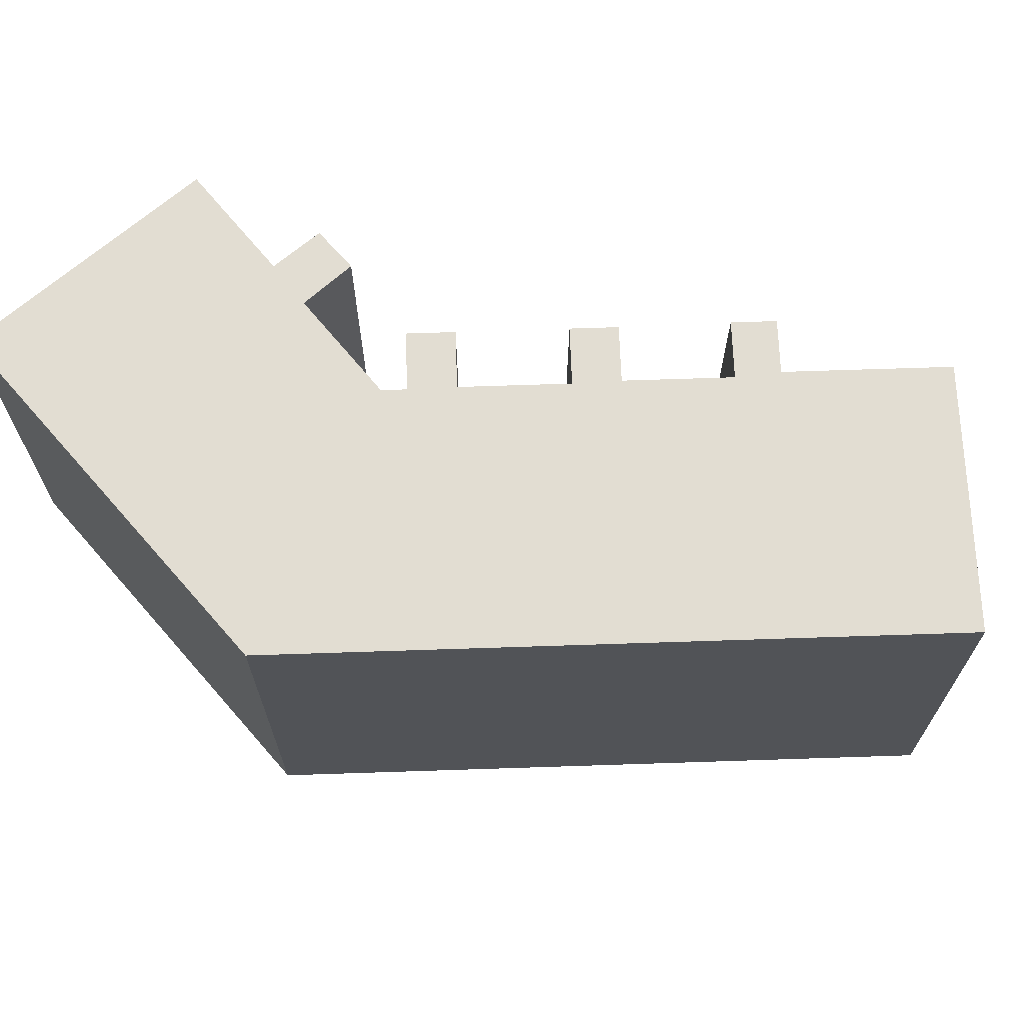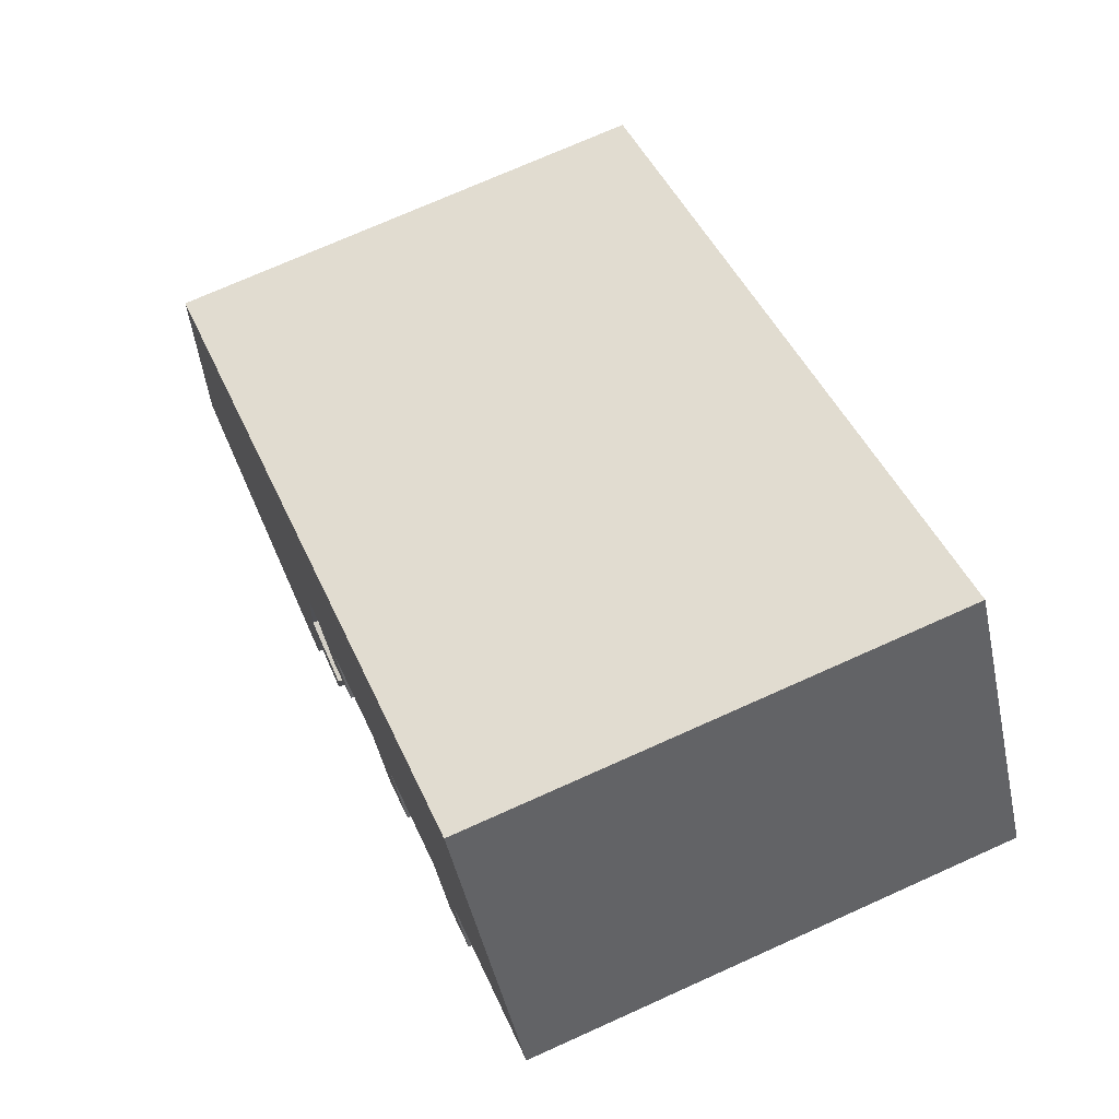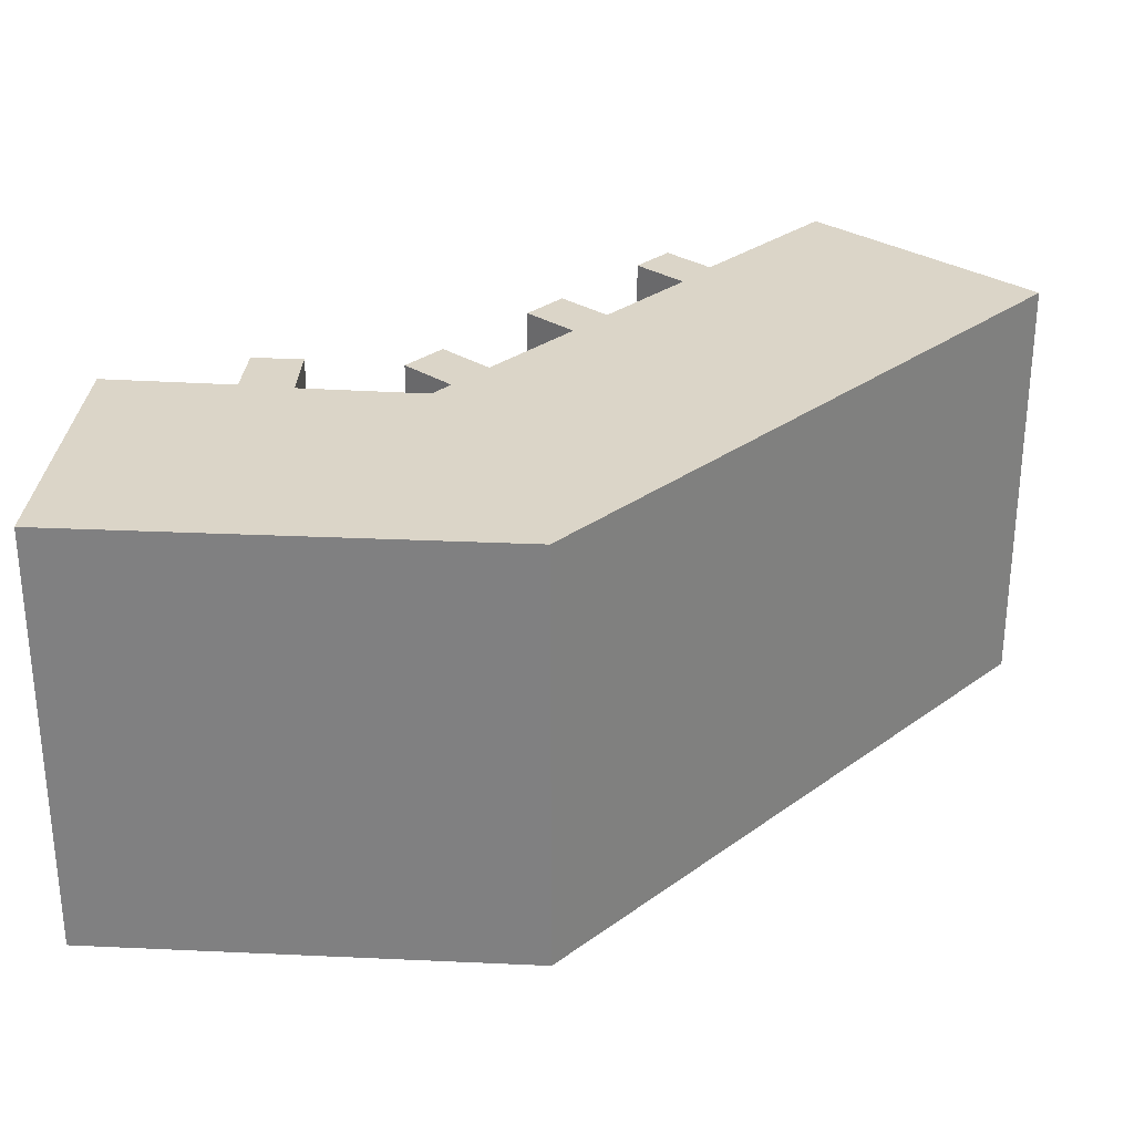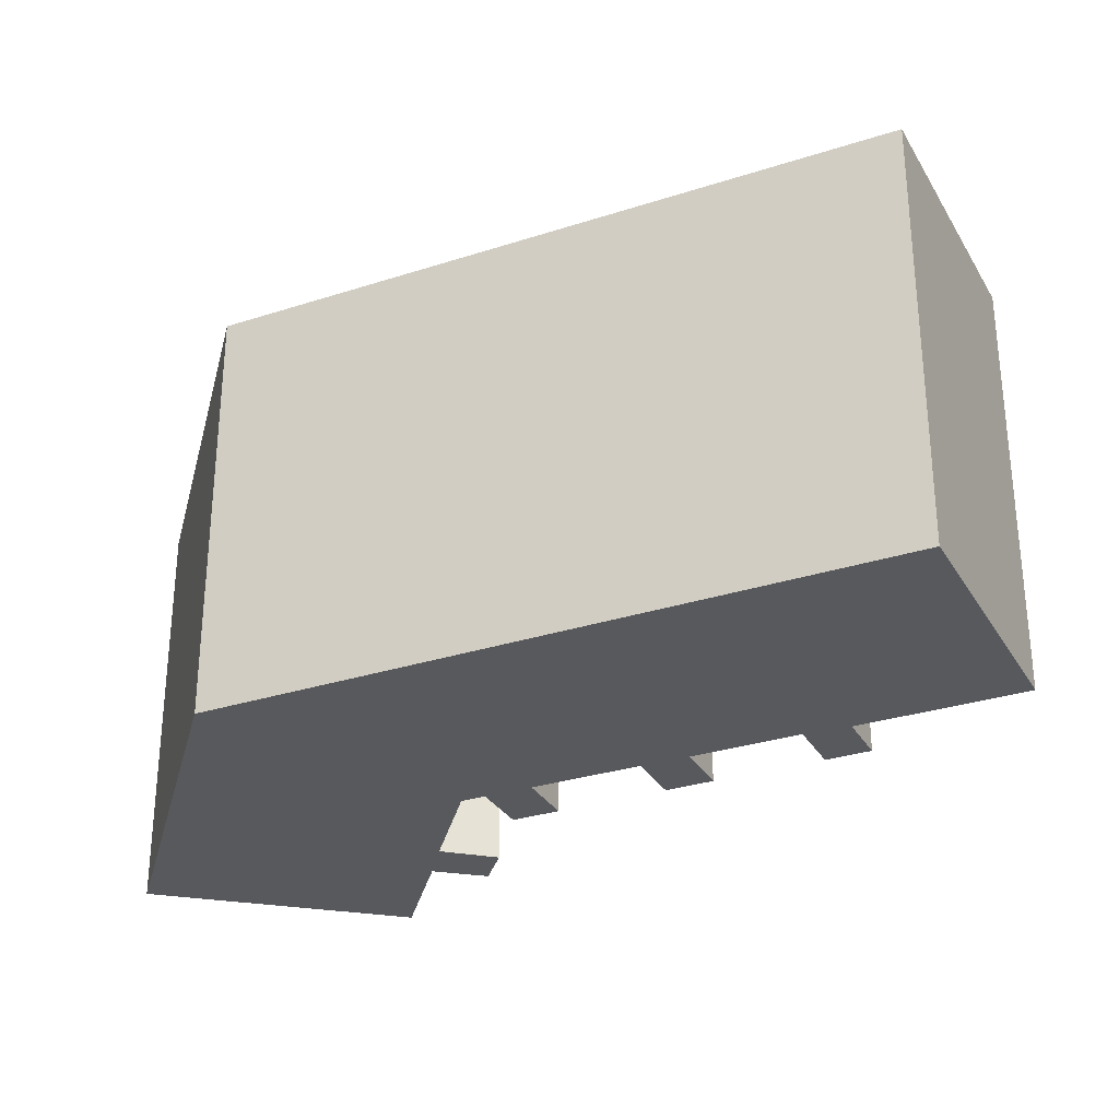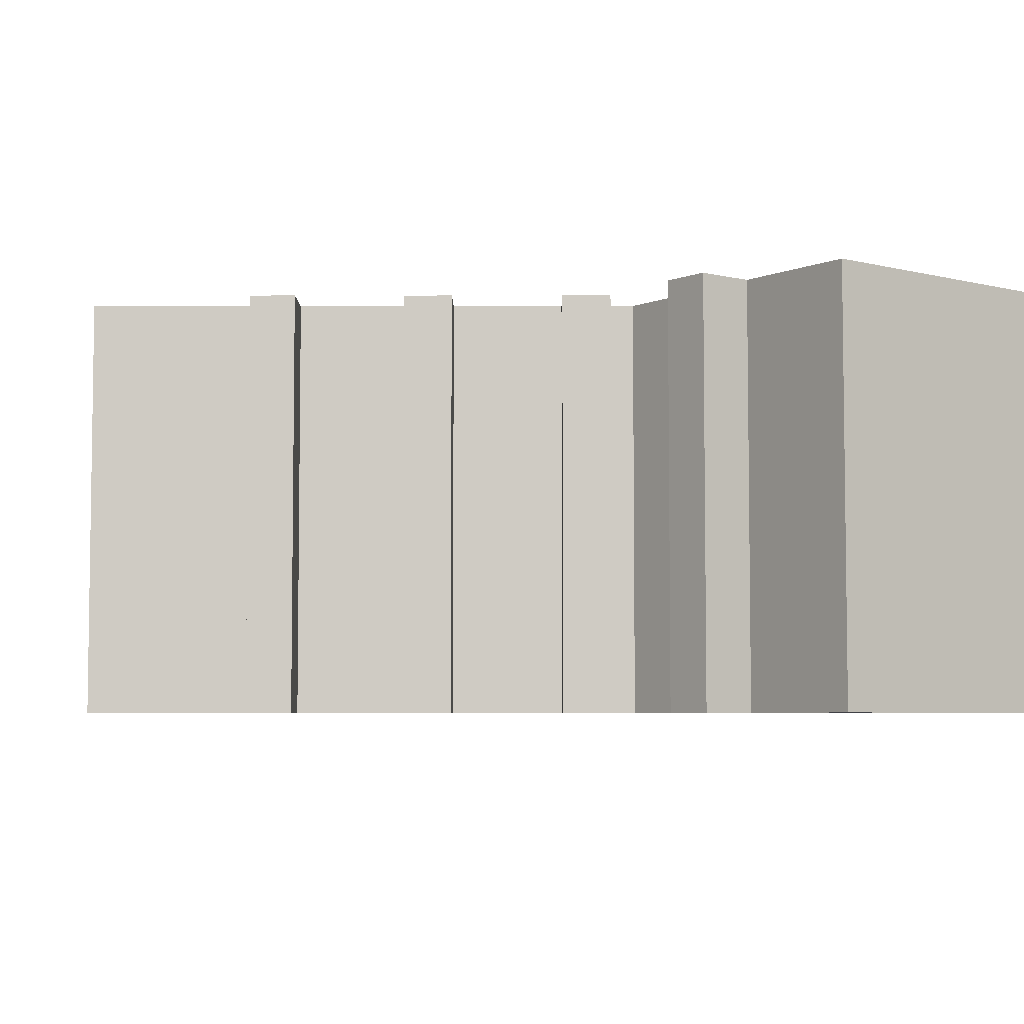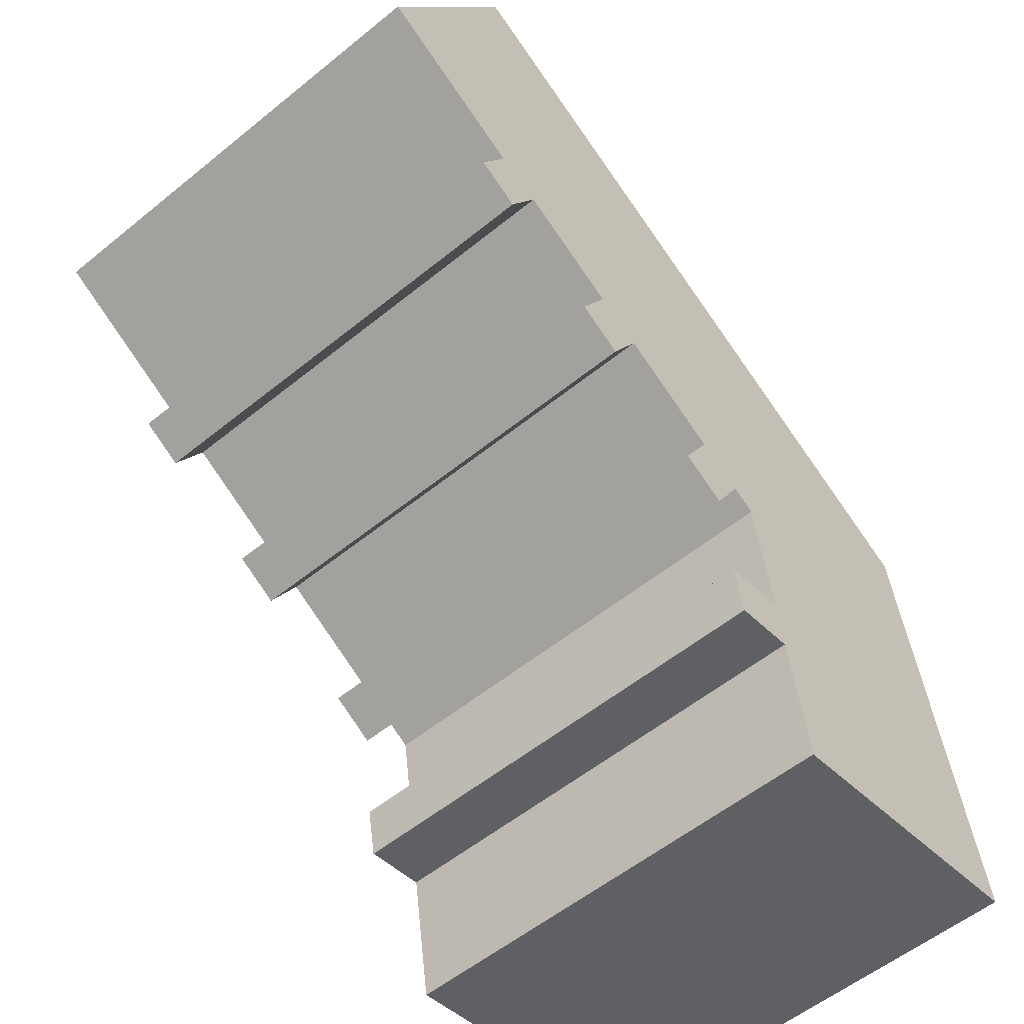
<metadata>
{"format":"obj","ext":"obj","renderer":"f3d","projection":"perspective","resolution":1024,"background":"white","views":[{"elev":68.1,"azim":-31.0,"up":"+Y"},{"elev":72.0,"azim":65.7,"up":"+Z"},{"elev":29.5,"azim":-76.0,"up":"+Y"},{"elev":-30.1,"azim":-3.8,"up":"+Y"},{"elev":-5.2,"azim":151.4,"up":"+Y"},{"elev":-55.5,"azim":130.6,"up":"+Z"}]}
</metadata>
<code>
v -1.391 7.374 -3.904
v -2.027 7.374 -8.16
v 0.08375 7.374 -8.572
v -0.2262 7.374 -10.29
v -2.232 7.374 -9.963
v -2.904 7.374 -14.42
v -12.52 7.374 -12.74
v -11.83 7.374 -8.896
v -11.39 7.374 -6.418
v -10.67 7.374 -2.4
v -10.2 7.374 0.226
v -9.869 7.374 2.08
v 11.18 7.374 13.8
v 11.95 7.374 12.41
v 15.84 7.374 5.422
v 10.68 7.374 2.547
v 11.62 7.374 0.851
v 10.23 7.374 0.07602
v 9.213 7.374 1.901
v 5.831 7.374 0.01902
v 6.822 7.374 -1.761
v 5.338 7.374 -2.587
v 4.322 7.374 -0.761
v 0.8948 7.374 -2.668
v 1.91 7.374 -4.492
v 0.4158 7.374 -5.323
v -0.6142 7.374 -3.472
v -2.027 7.374 -8.16
v -1.391 7.374 -3.904
v -1.391 -7.374 -3.904
v -2.027 -7.374 -8.16
v -2.027 -7.374 -8.16
v 0.08375 -7.374 -8.572
v 0.08375 7.374 -8.572
v -2.027 7.374 -8.16
v -0.2262 7.374 -10.29
v 0.08375 7.374 -8.572
v 0.08375 -7.374 -8.572
v -0.2262 -7.374 -10.29
v -2.232 7.374 -9.963
v -0.2262 7.374 -10.29
v -0.2262 -7.374 -10.29
v -2.232 -7.374 -9.963
v -2.904 7.374 -14.42
v -2.232 7.374 -9.963
v -2.232 -7.374 -9.963
v -2.904 -7.374 -14.42
v -12.52 7.374 -12.74
v -2.904 7.374 -14.42
v -2.904 -7.374 -14.42
v -12.52 -7.374 -12.74
v -12.18 -7.374 -10.82
v -11.83 -7.374 -8.896
v -11.83 7.374 -8.896
v -12.52 7.374 -12.74
v -12.52 -7.374 -12.74
v -12.18 -7.374 -10.82
v -12.52 7.374 -12.74
v -12.18 -7.374 -10.82
v -11.83 7.374 -8.896
v -11.83 -7.374 -8.896
v -11.39 -7.374 -6.418
v -11.39 7.374 -6.418
v -11.83 7.374 -8.896
v -11.03 -7.374 -4.409
v -10.67 -7.374 -2.4
v -10.67 7.374 -2.4
v -11.39 7.374 -6.418
v -11.39 -7.374 -6.418
v -11.03 -7.374 -4.409
v -11.39 7.374 -6.418
v -11.03 -7.374 -4.409
v -10.67 7.374 -2.4
v -10.44 -7.374 -1.087
v -10.2 -7.374 0.226
v -10.2 7.374 0.226
v -10.67 7.374 -2.4
v -10.67 -7.374 -2.4
v -10.44 -7.374 -1.087
v -10.67 7.374 -2.4
v -10.44 -7.374 -1.087
v -10.2 7.374 0.226
v -10.2 -7.374 0.226
v -9.869 -7.374 2.08
v -9.869 7.374 2.08
v -10.2 7.374 0.226
v -9.869 -7.374 2.08
v 11.18 -7.374 13.8
v 11.18 7.374 13.8
v -9.869 7.374 2.08
v 11.18 -7.374 13.8
v 11.95 -7.374 12.41
v 11.95 7.374 12.41
v 11.18 7.374 13.8
v 11.95 -7.374 12.41
v 15.84 -7.374 5.422
v 15.84 7.374 5.422
v 11.95 7.374 12.41
v 10.68 7.374 2.547
v 15.84 7.374 5.422
v 15.84 -7.374 5.422
v 10.68 -7.374 2.547
v 10.68 -7.374 2.547
v 11.62 -7.374 0.851
v 11.62 7.374 0.851
v 10.68 7.374 2.547
v 10.23 7.374 0.07602
v 10.92 -7.374 0.4635
v 10.23 -7.374 0.07602
v 10.92 -7.374 0.4635
v 11.62 7.374 0.851
v 11.62 -7.374 0.851
v 10.23 7.374 0.07602
v 11.62 7.374 0.851
v 10.92 -7.374 0.4635
v 9.213 7.374 1.901
v 10.23 7.374 0.07602
v 10.23 -7.374 0.07602
v 9.213 -7.374 1.901
v 5.831 7.374 0.01902
v 9.213 7.374 1.901
v 9.213 -7.374 1.901
v 5.831 -7.374 0.01902
v 5.831 -7.374 0.01902
v 6.822 -7.374 -1.761
v 6.822 7.374 -1.761
v 5.831 7.374 0.01902
v 5.338 7.374 -2.587
v 6.822 7.374 -1.761
v 6.822 -7.374 -1.761
v 5.338 -7.374 -2.587
v 4.322 7.374 -0.761
v 5.338 7.374 -2.587
v 5.338 -7.374 -2.587
v 4.322 -7.374 -0.761
v 0.8948 7.374 -2.668
v 4.322 7.374 -0.761
v 4.322 -7.374 -0.761
v 0.8948 -7.374 -2.668
v 0.8948 -7.374 -2.668
v 1.91 -7.374 -4.492
v 1.91 7.374 -4.492
v 0.8948 7.374 -2.668
v 0.4158 7.374 -5.323
v 1.91 7.374 -4.492
v 1.91 -7.374 -4.492
v 0.4158 -7.374 -5.323
v -0.6142 7.374 -3.472
v 0.4158 7.374 -5.323
v 0.4158 -7.374 -5.323
v -0.6142 -7.374 -3.472
v -1.391 7.374 -3.904
v -0.6142 7.374 -3.472
v -0.6142 -7.374 -3.472
v -1.391 -7.374 -3.904
v -2.027 -7.374 -8.16
v -1.391 -7.374 -3.904
v -0.6142 -7.374 -3.472
v 0.4158 -7.374 -5.323
v 1.91 -7.374 -4.492
v 0.8948 -7.374 -2.668
v 4.322 -7.374 -0.761
v 5.338 -7.374 -2.587
v 6.822 -7.374 -1.761
v 5.831 -7.374 0.01902
v 9.213 -7.374 1.901
v 10.23 -7.374 0.07602
v 10.92 -7.374 0.4635
v 11.62 -7.374 0.851
v 10.68 -7.374 2.547
v 15.84 -7.374 5.422
v 11.95 -7.374 12.41
v 11.18 -7.374 13.8
v -9.869 -7.374 2.08
v -10.2 -7.374 0.226
v -10.44 -7.374 -1.087
v -10.67 -7.374 -2.4
v -11.03 -7.374 -4.409
v -11.39 -7.374 -6.418
v -11.83 -7.374 -8.896
v -12.18 -7.374 -10.82
v -12.52 -7.374 -12.74
v -2.904 -7.374 -14.42
v -2.232 -7.374 -9.963
v -0.2262 -7.374 -10.29
v 0.08375 -7.374 -8.572
g CDNNDG01_0000280
f 12 24 27
f 27 24 26
f 18 19 16
f 8 5 6
f 2 3 5
f 3 4 5
f 8 2 5
f 24 25 26
f 1 2 9
f 6 7 8
f 2 8 9
f 1 9 10
f 1 10 11
f 1 11 12
f 12 23 24
f 23 20 22
f 12 13 23
f 13 14 19
f 13 20 23
f 14 15 16
f 16 17 18
f 1 12 27
f 14 16 19
f 13 19 20
f 20 21 22
f 31 28 30
f 30 28 29
f 35 32 34
f 34 32 33
f 39 36 38
f 38 36 37
f 41 42 43
f 40 41 43
f 44 46 47
f 46 44 45
f 51 48 49
f 49 50 51
f 52 53 54
f 55 56 57
f 58 59 60
f 63 61 62
f 61 63 64
f 65 66 67
f 68 69 70
f 71 72 73
f 74 75 76
f 77 78 79
f 80 81 82
f 83 85 86
f 83 84 85
f 87 89 90
f 89 87 88
f 92 93 94
f 91 92 94
f 95 97 98
f 95 96 97
f 101 99 100
f 99 101 102
f 104 105 103
f 103 105 106
f 107 108 109
f 110 111 112
f 113 114 115
f 117 118 119
f 116 117 119
f 122 120 121
f 120 122 123
f 125 126 124
f 124 126 127
f 130 128 129
f 128 130 131
f 133 134 135
f 132 133 135
f 138 136 137
f 136 138 139
f 141 142 140
f 140 142 143
f 146 144 145
f 144 146 147
f 148 150 151
f 148 149 150
f 152 154 155
f 152 153 154
f 183 184 181
f 175 157 174
f 170 168 169
f 174 161 162
f 185 186 184
f 160 161 159
f 173 162 165
f 156 184 186
f 161 158 159
f 174 162 173
f 164 165 163
f 173 166 172
f 165 162 163
f 165 166 173
f 168 166 167
f 170 171 172
f 170 166 168
f 184 156 180
f 172 166 170
f 161 174 158
f 174 157 158
f 181 184 180
f 175 176 157
f 176 177 157
f 177 178 157
f 181 182 183
f 178 156 157
f 179 156 178
f 180 156 179

</code>
